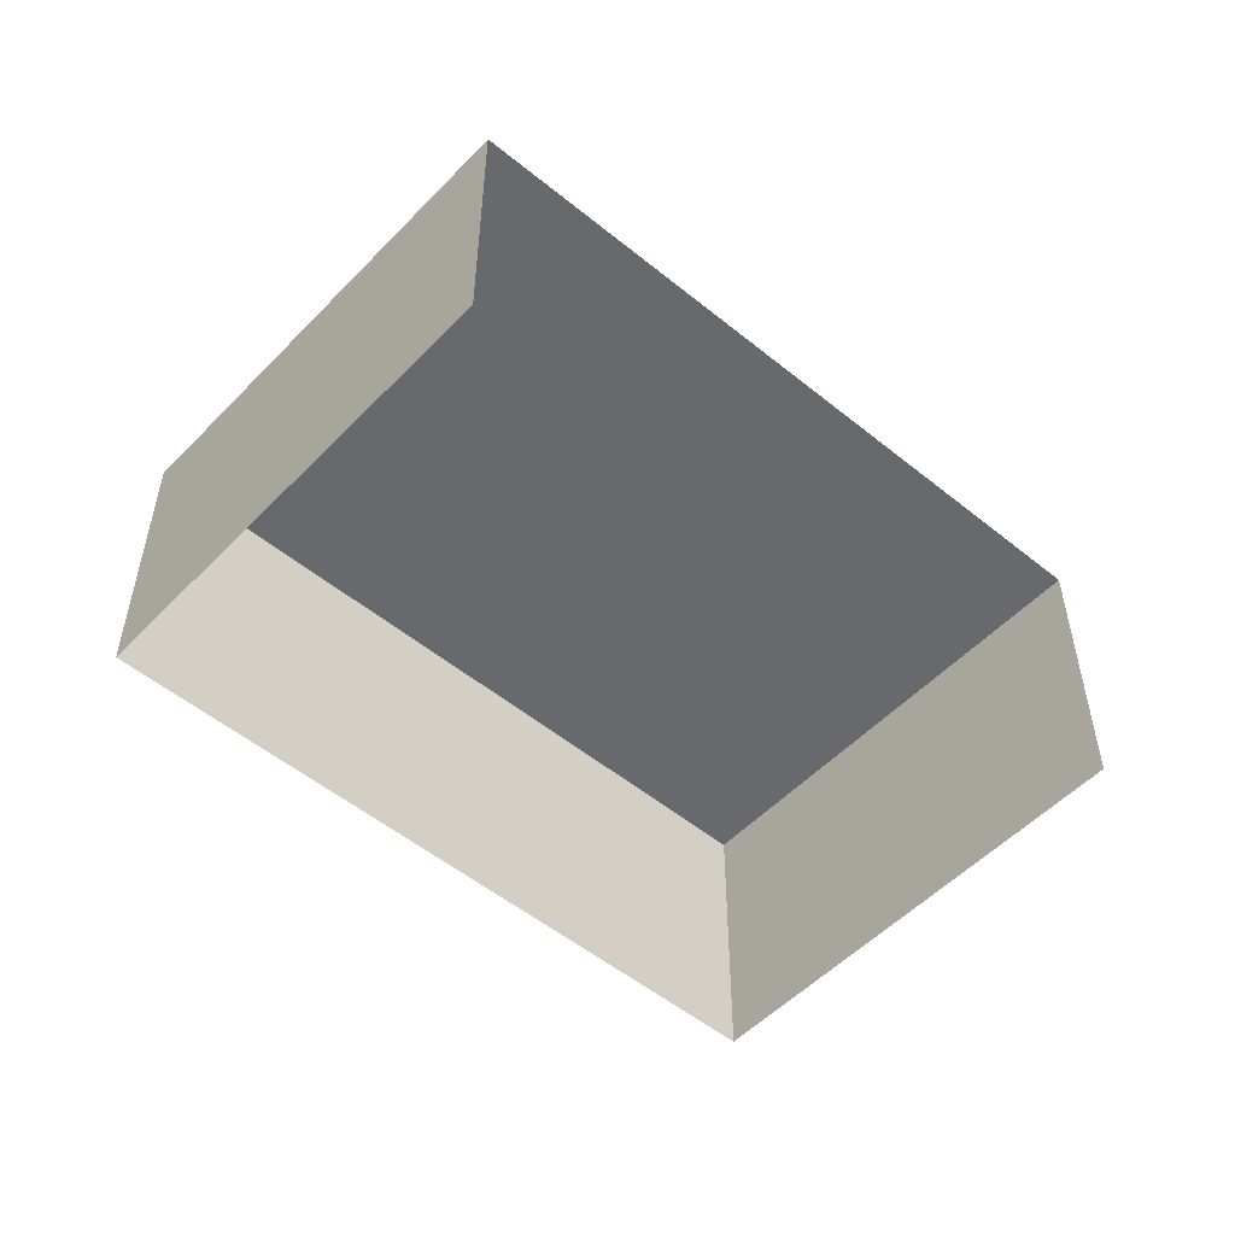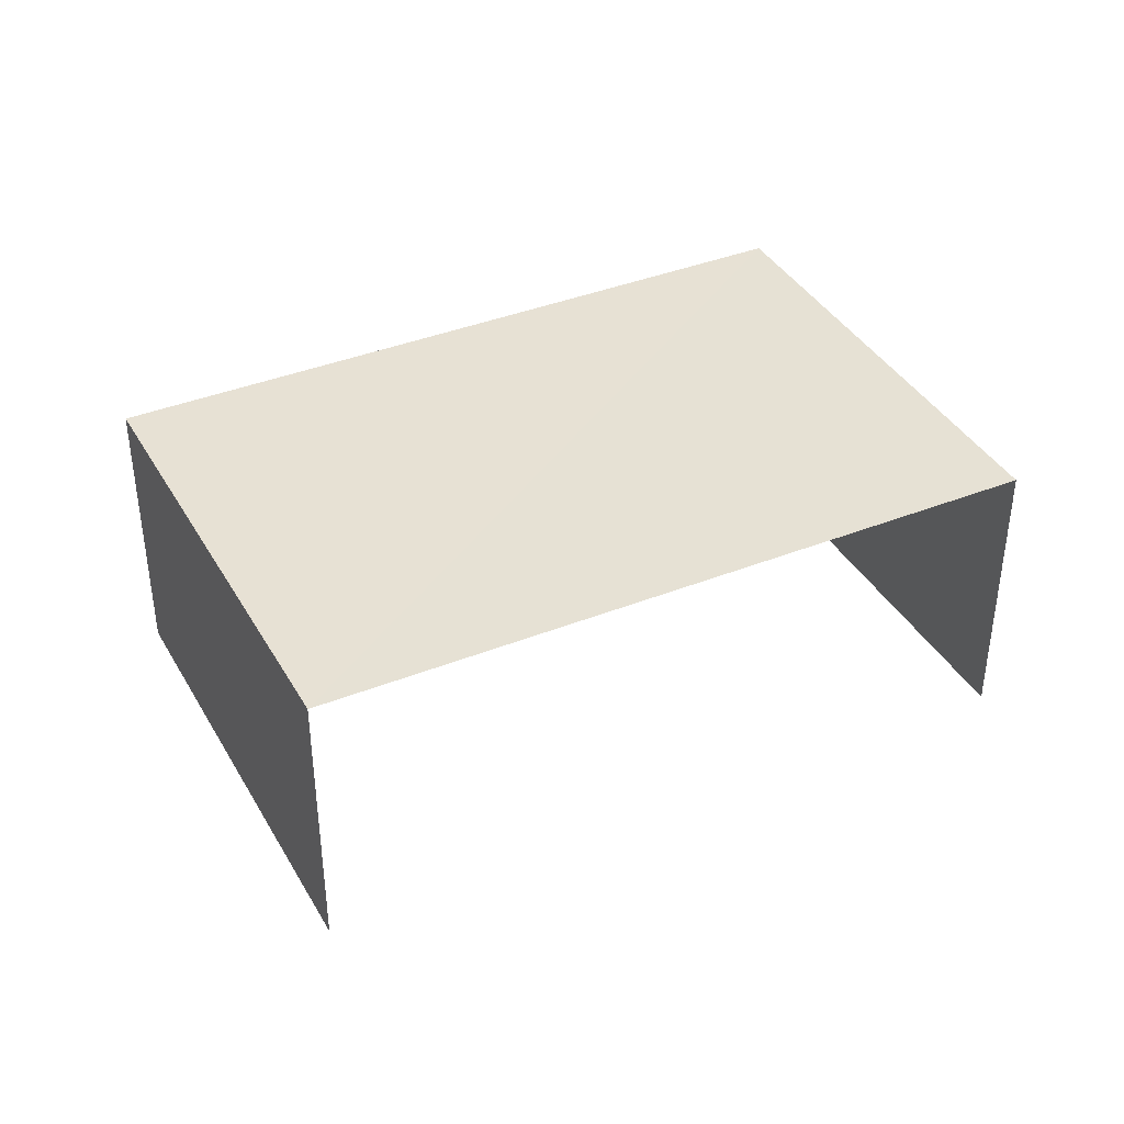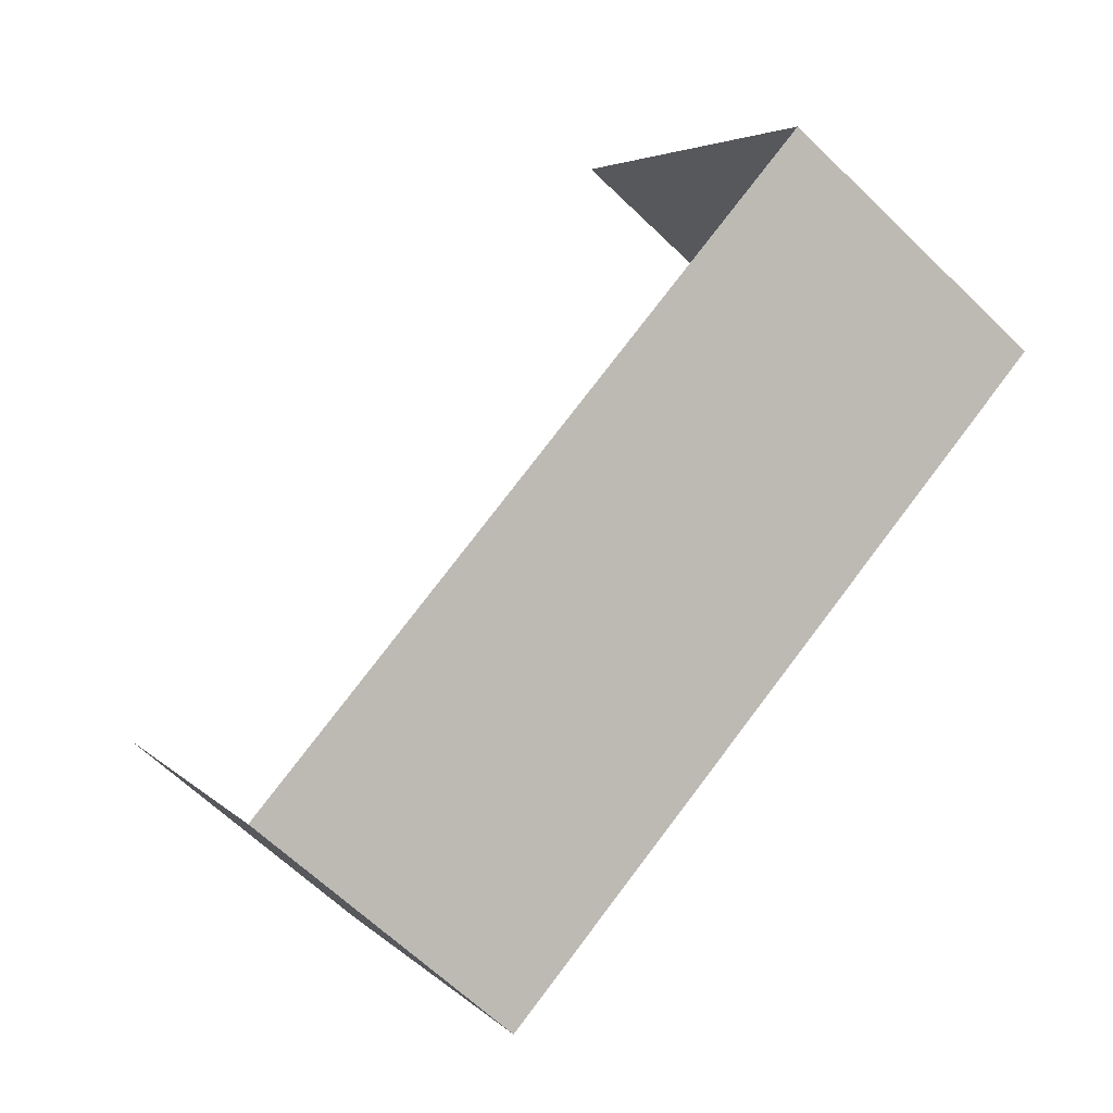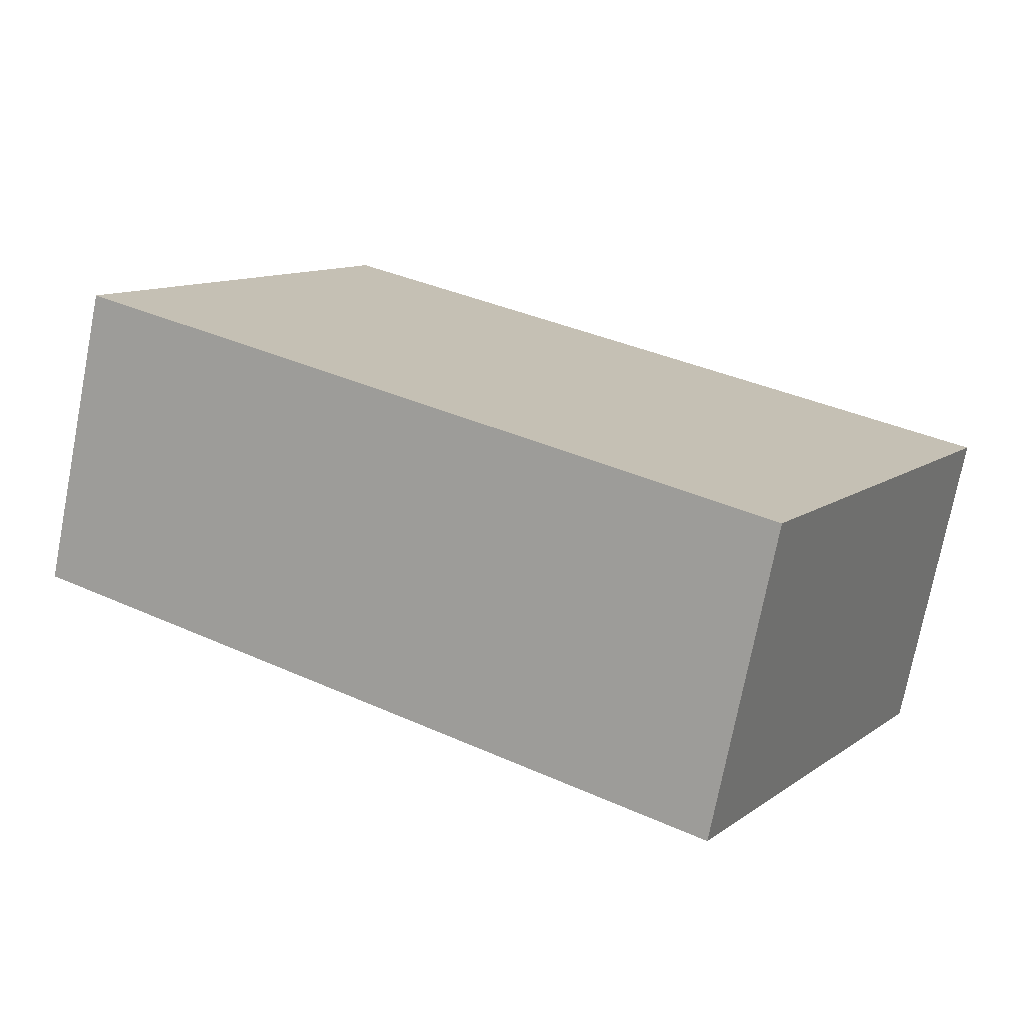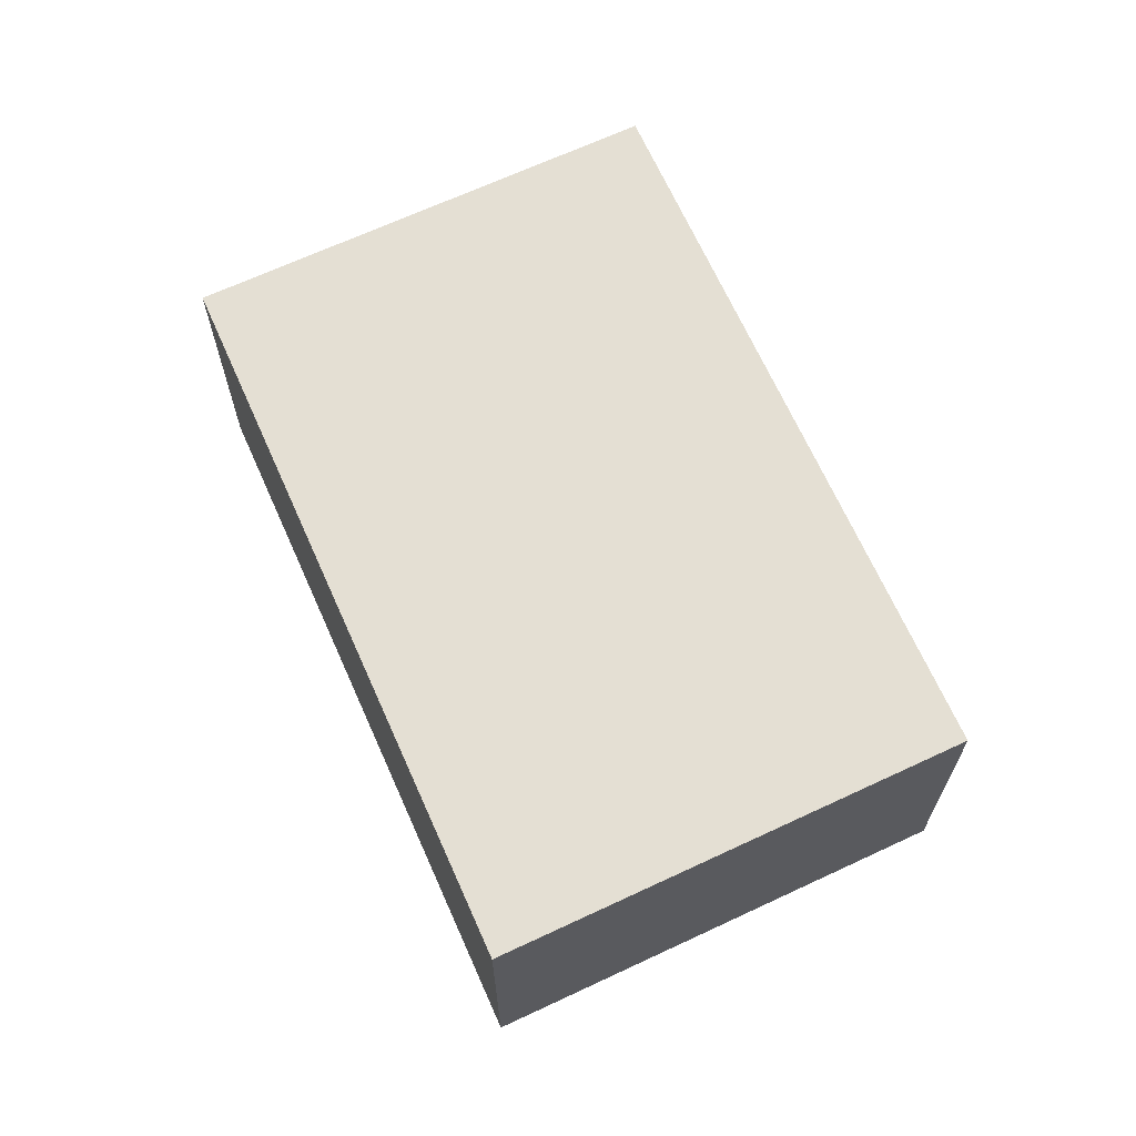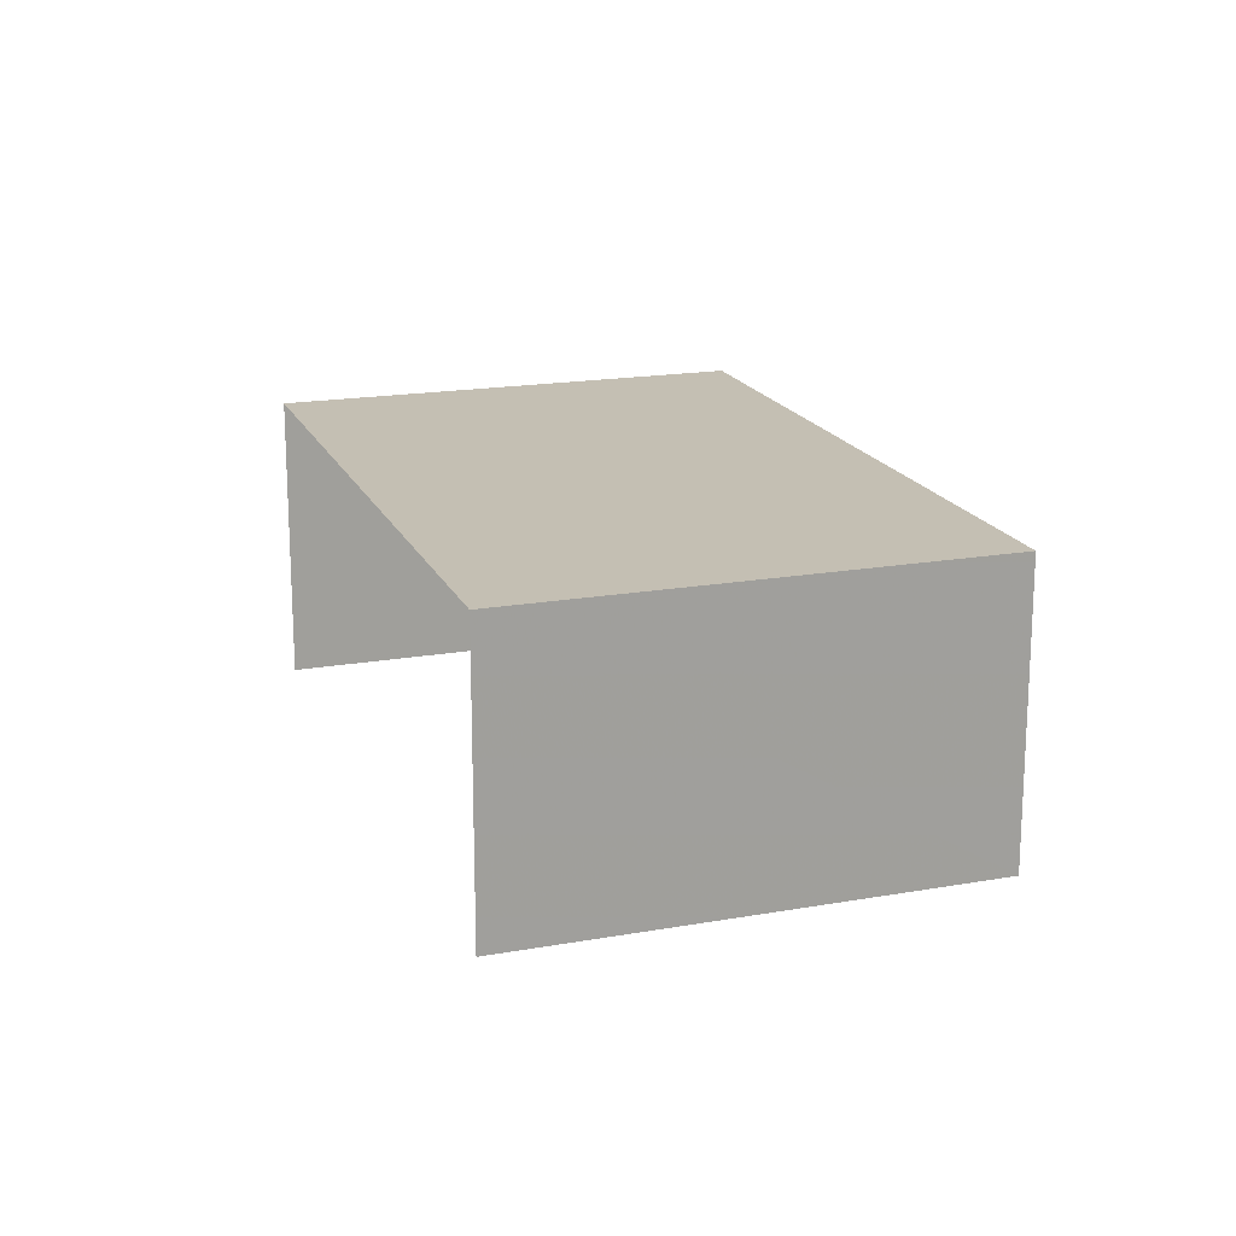
<metadata>
{"format":"obj","ext":"obj","renderer":"f3d","projection":"perspective","resolution":1024,"background":"white","views":[{"elev":-52.9,"azim":108.2,"up":"+Z"},{"elev":39.4,"azim":123.2,"up":"+Z"},{"elev":-63.9,"azim":-134.7,"up":"+Y"},{"elev":-74.0,"azim":-10.8,"up":"+Y"},{"elev":66.8,"azim":35.4,"up":"+Z"},{"elev":17.7,"azim":-138.8,"up":"+Z"}]}
</metadata>
<code>
v -2.209e+05 -1.25e+05 26.77
v -2.209e+05 -1.25e+05 26.77
v -2.209e+05 -1.25e+05 26.77
v -2.209e+05 -1.25e+05 26.77
v -2.209e+05 -1.25e+05 28.55
v -2.209e+05 -1.25e+05 28.55
v -2.209e+05 -1.25e+05 28.55
v -2.209e+05 -1.25e+05 28.55
f 1 2 3
f 1 4 2
f 8 2 4
f 8 5 2
f 5 6 7
f 5 8 6
f 7 1 3
f 7 6 1
f 8 4 1
f 6 8 1
f 7 3 2
f 5 7 2

</code>
